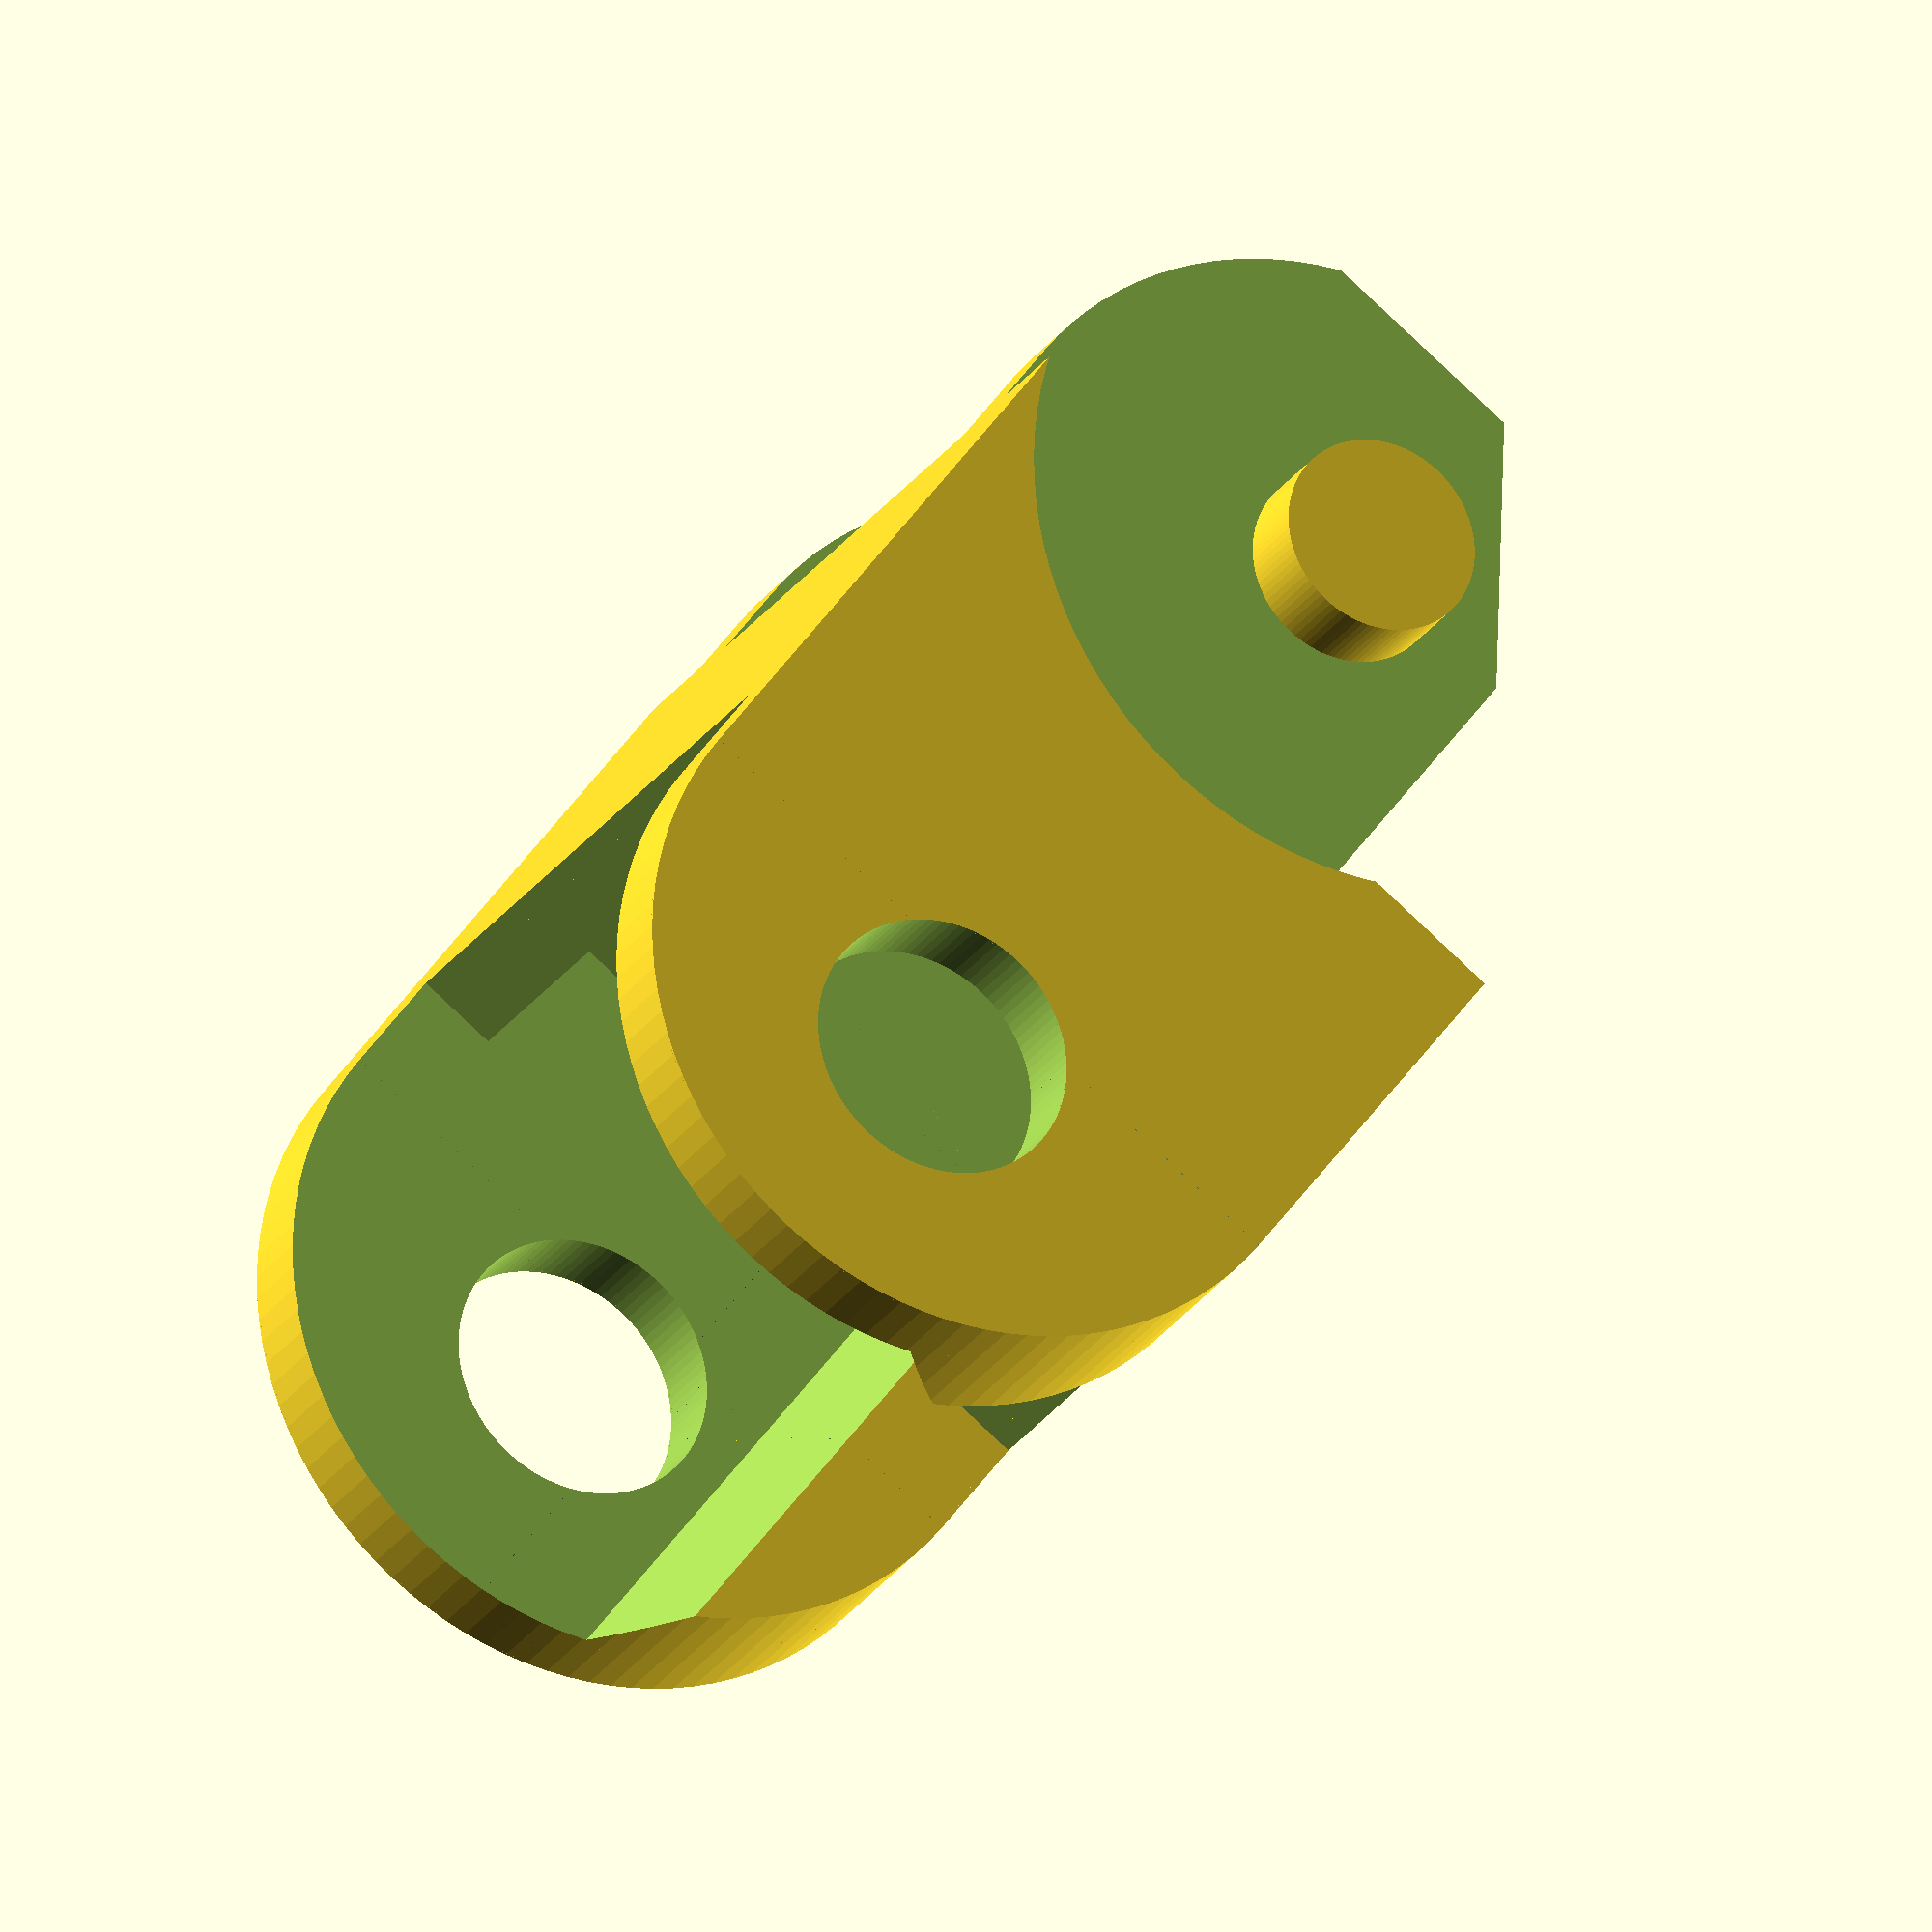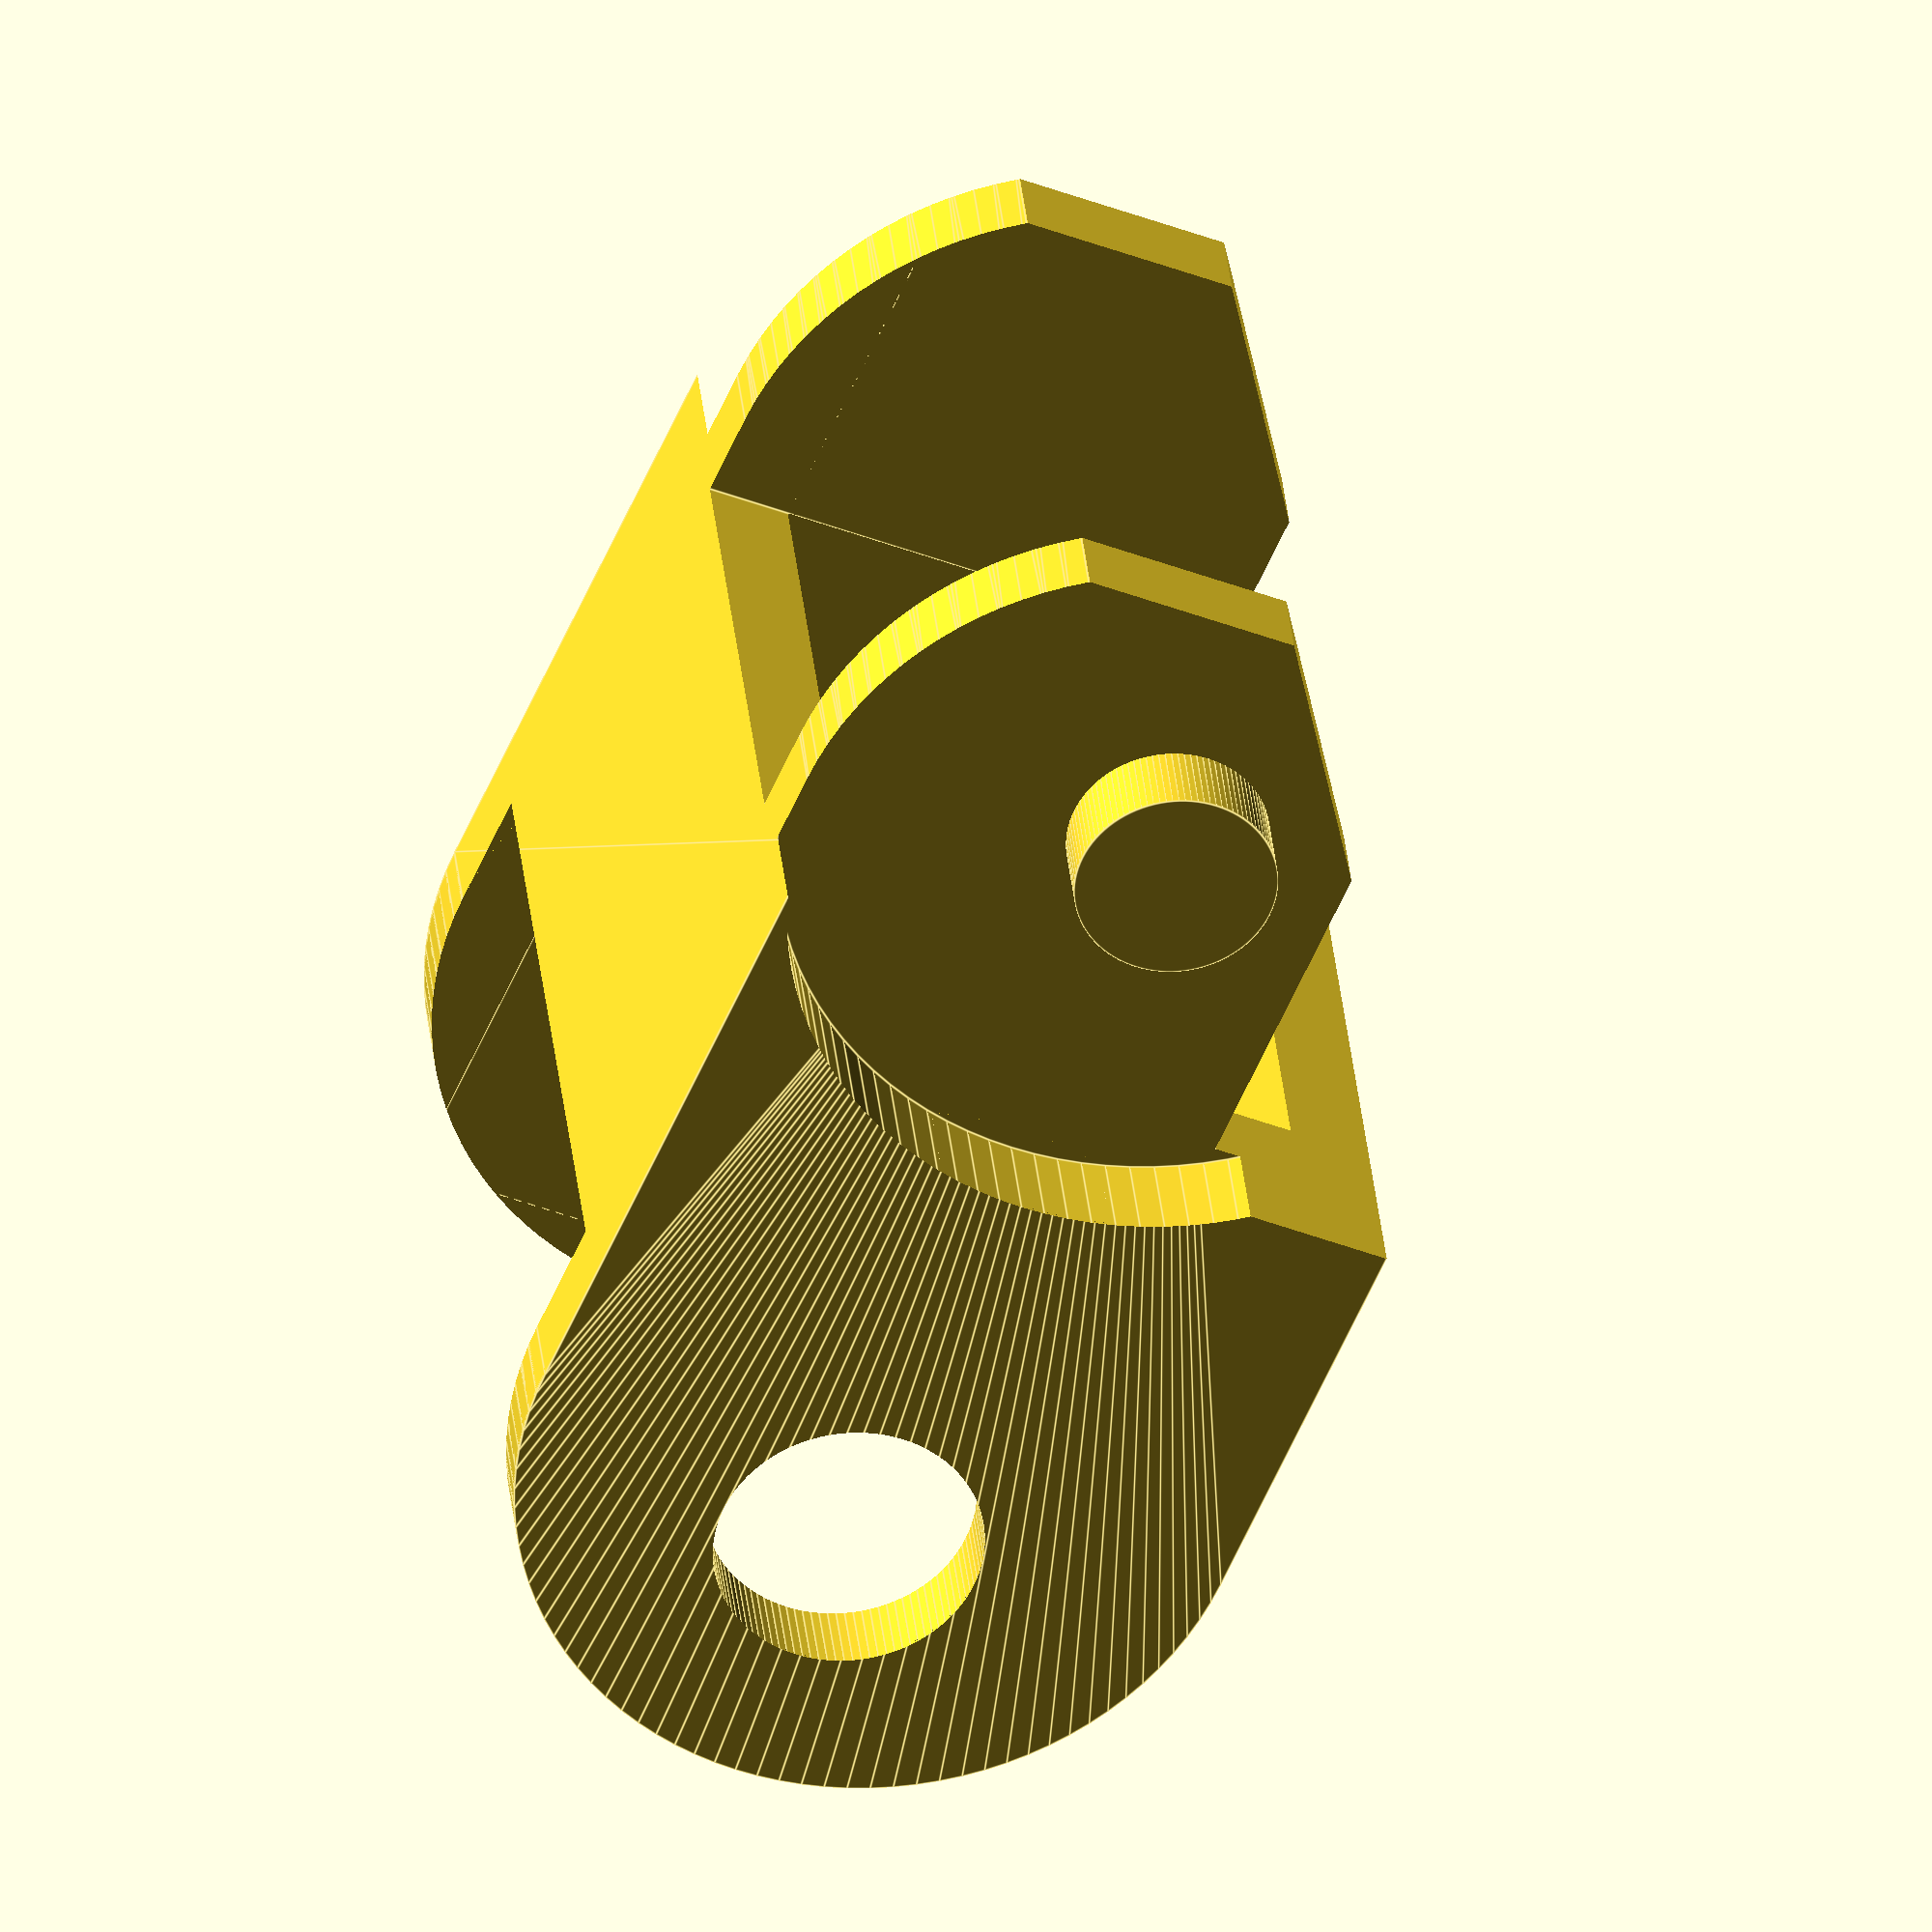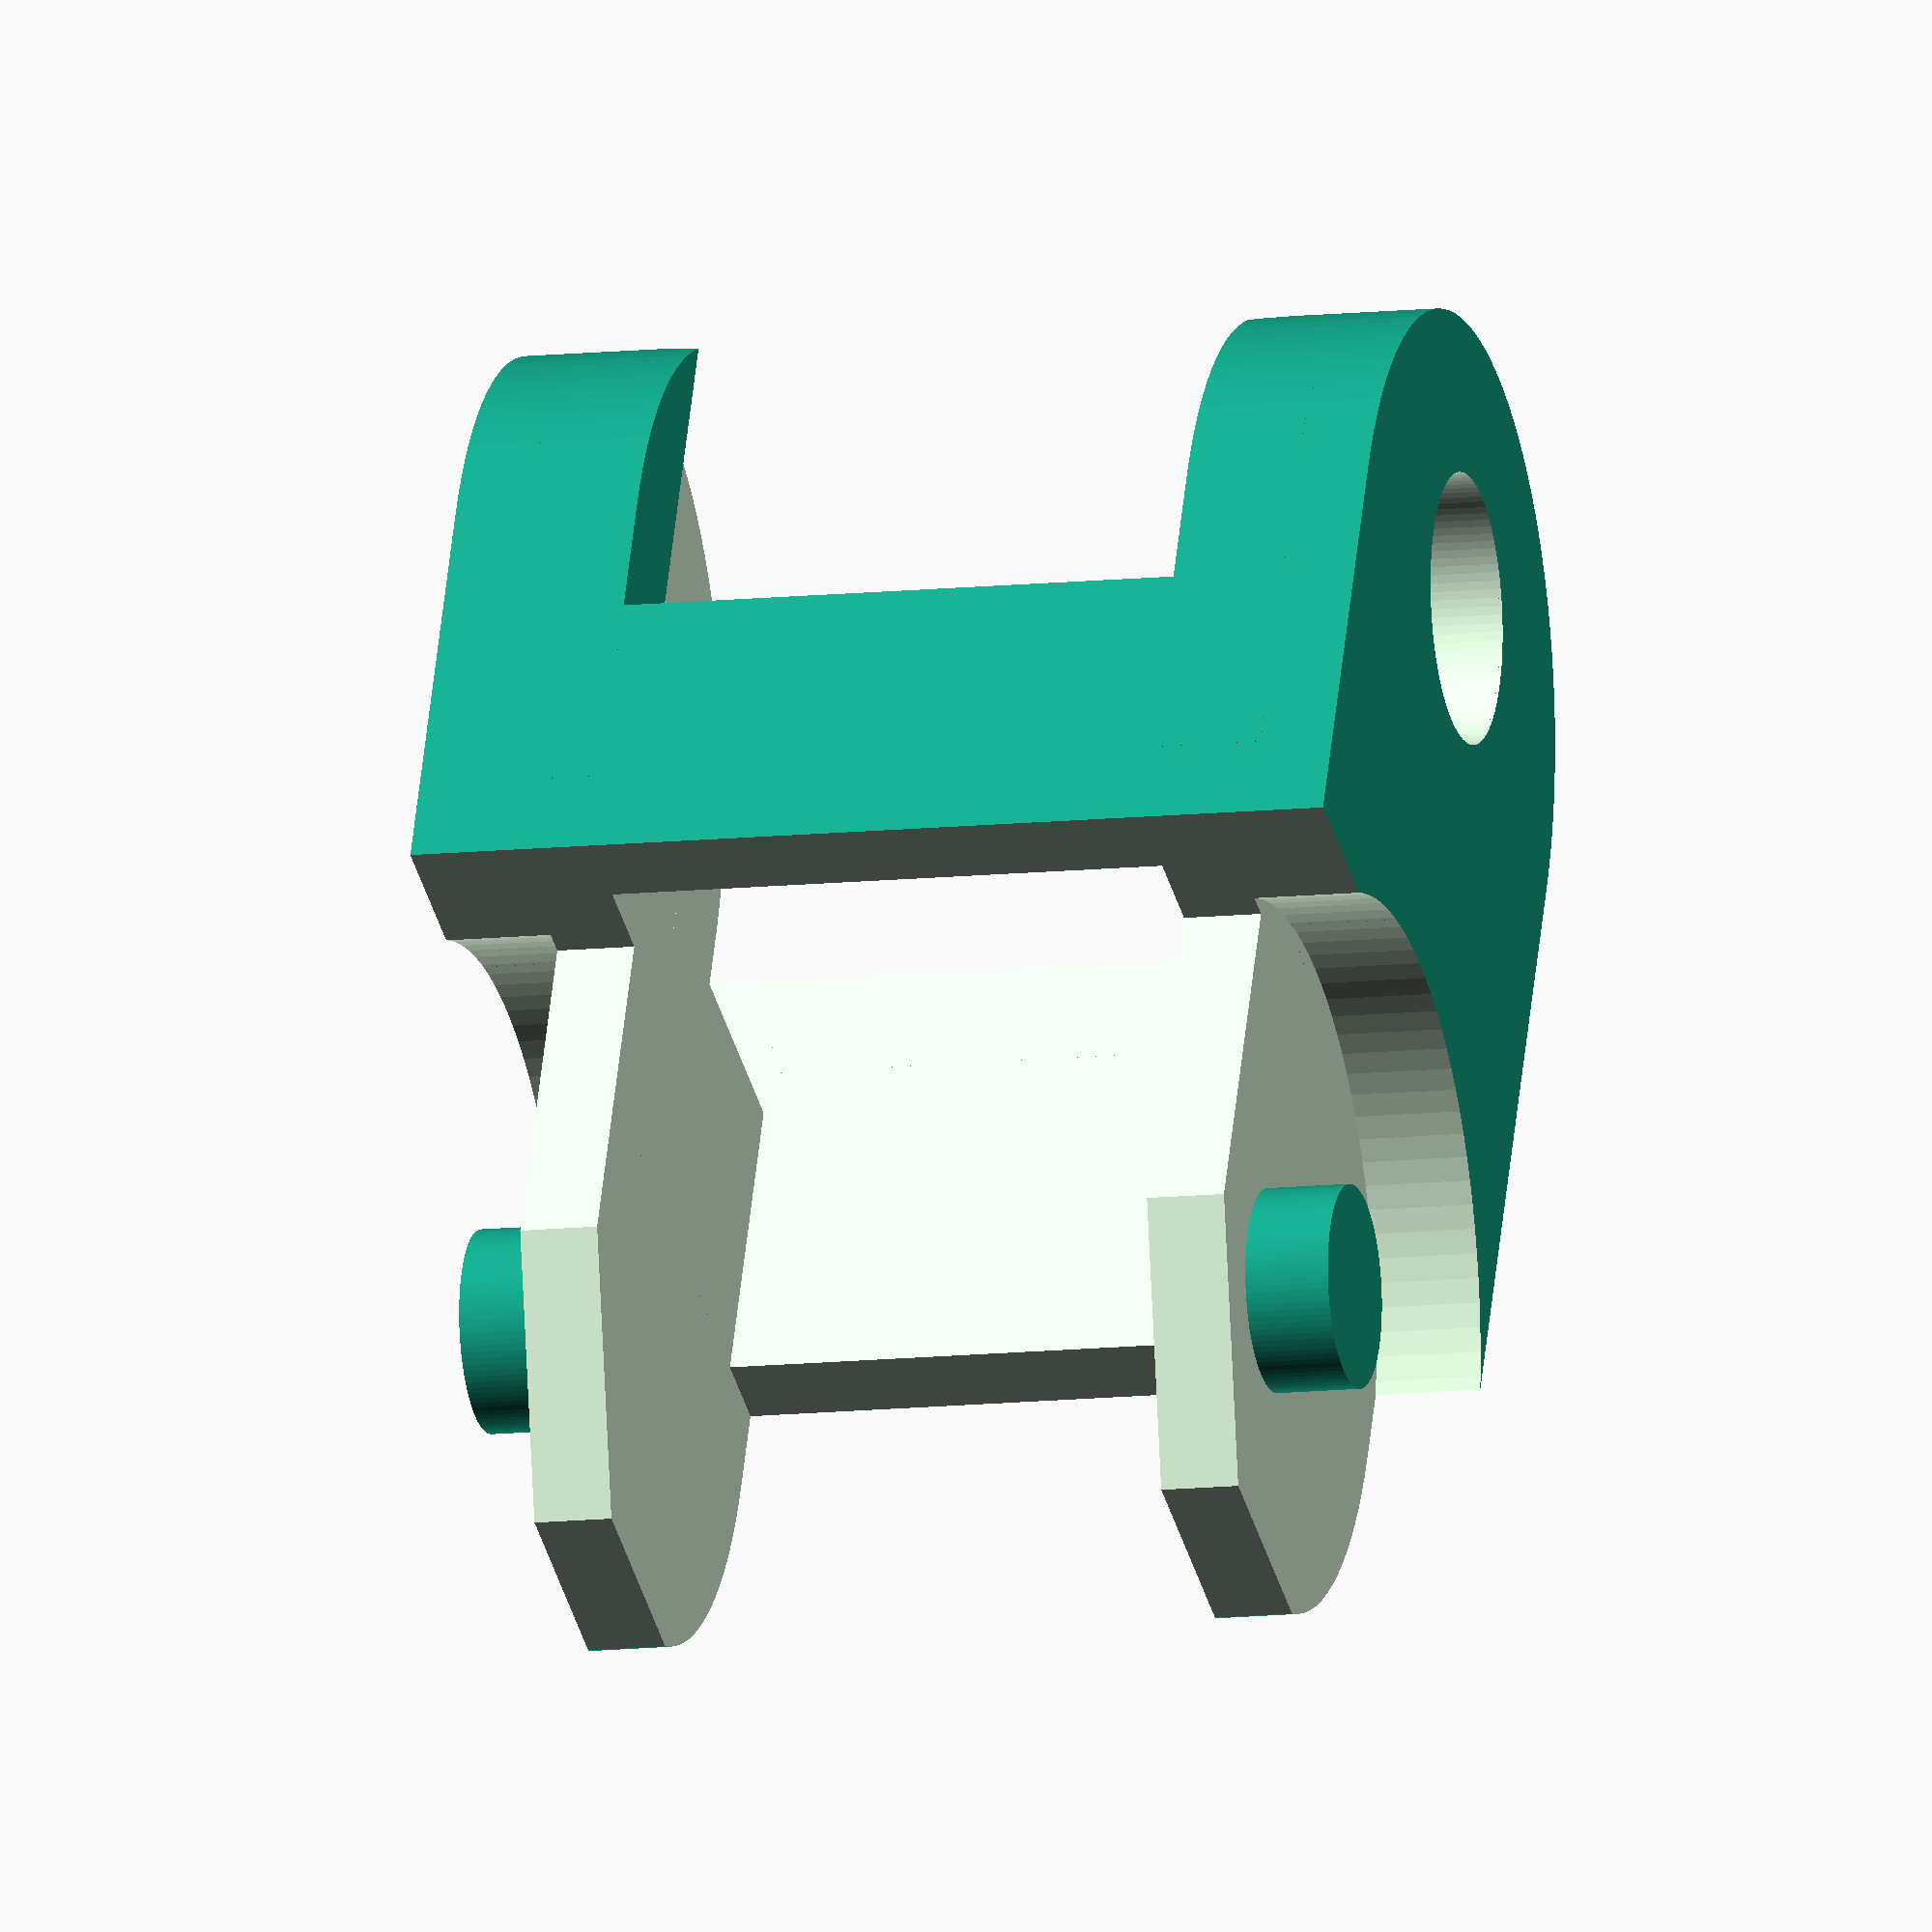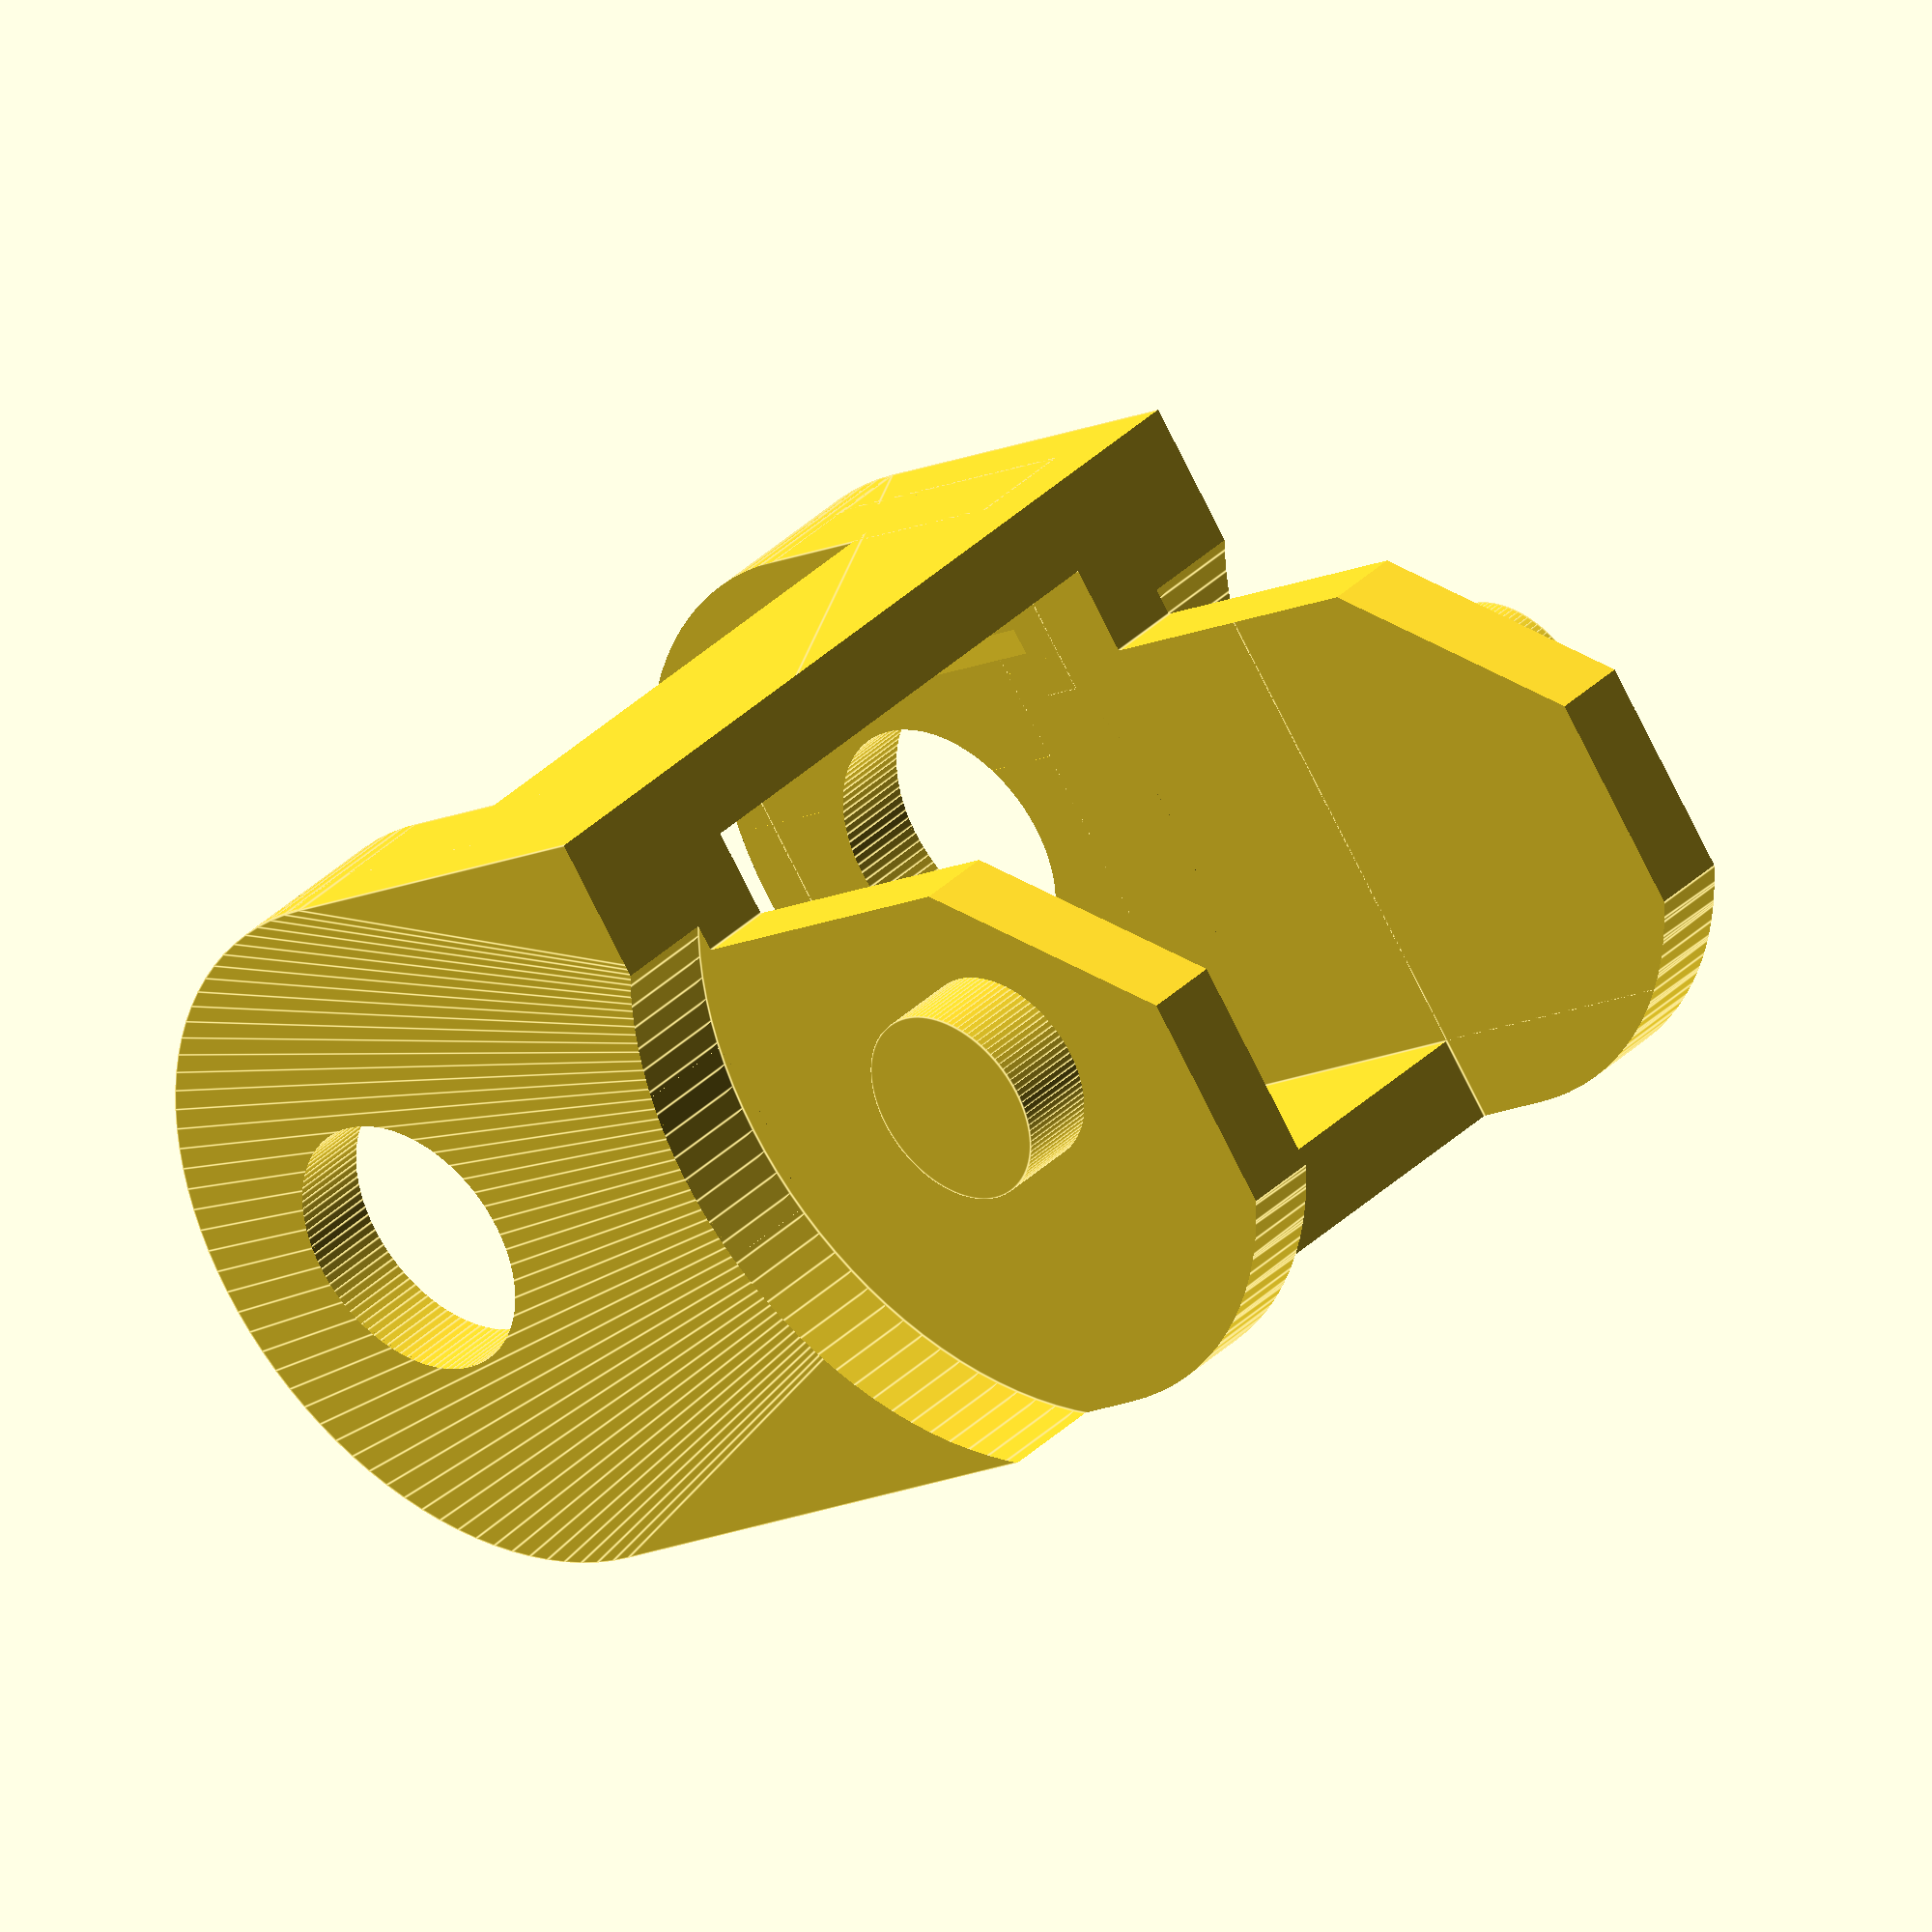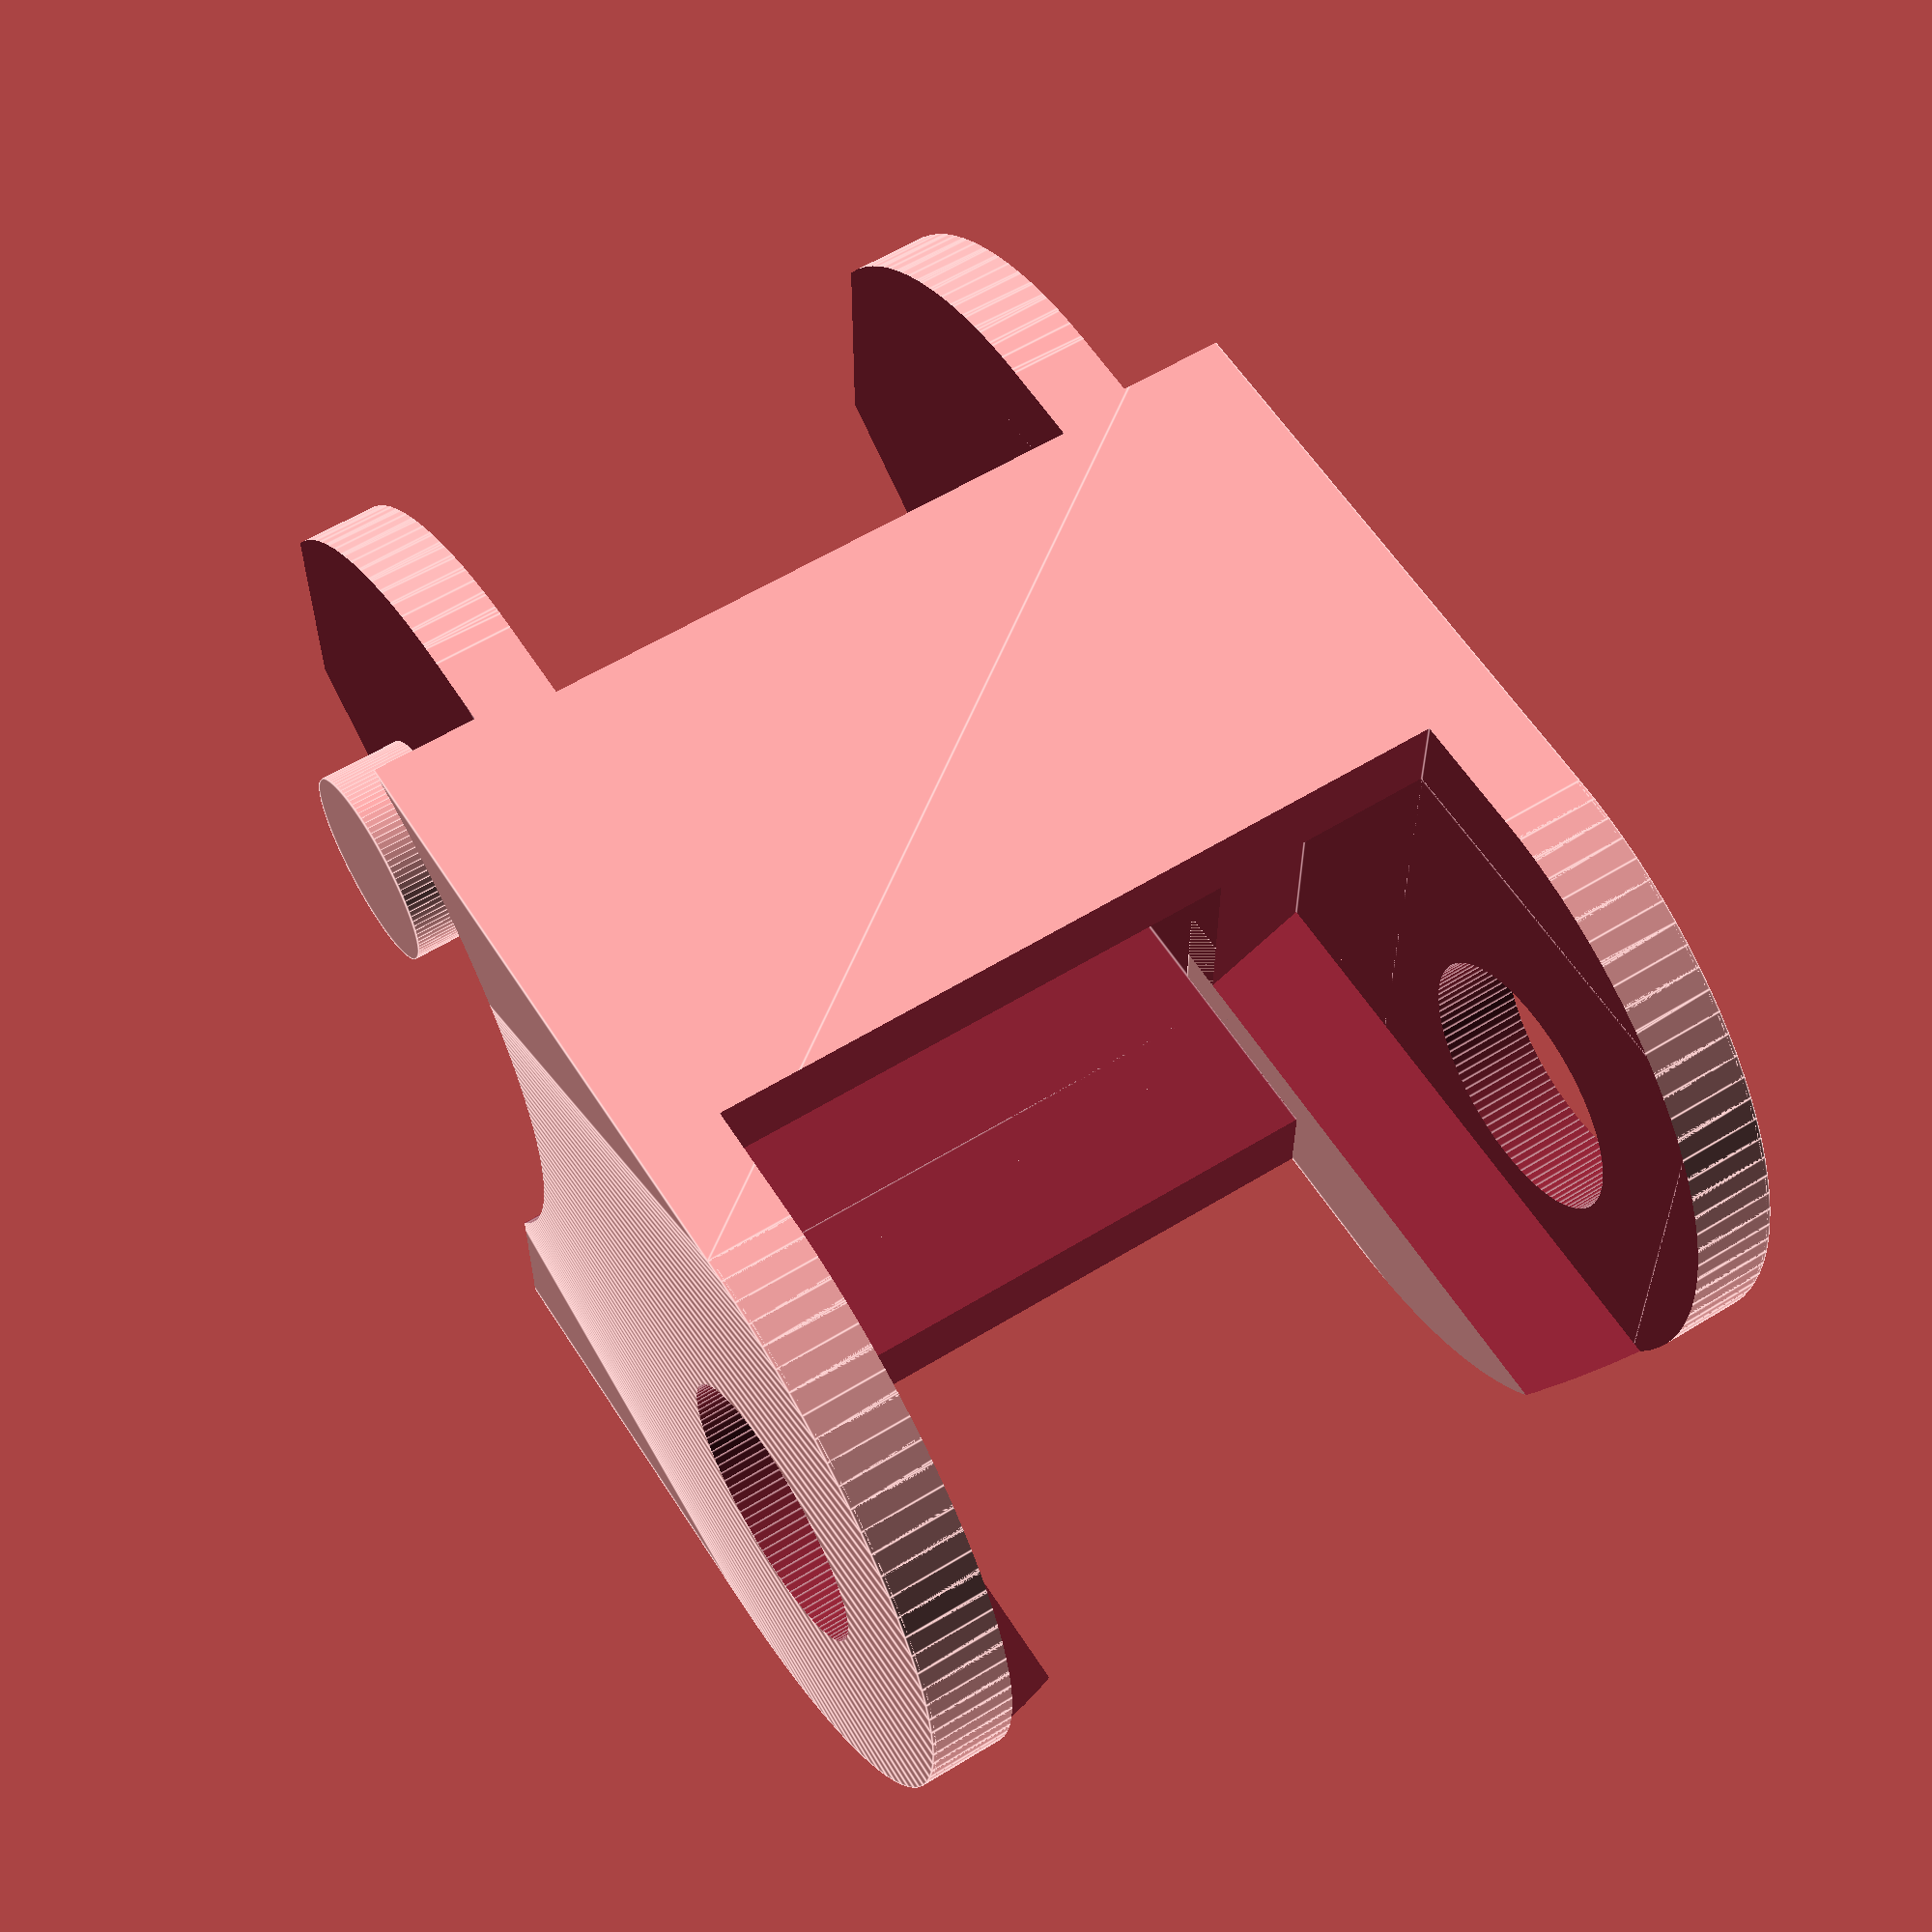
<openscad>

h=13;	//alto
l=25;	//longitud
a=16; 	//ancho
b=12;	//distancia entre anclaje hembra y macho [(l/2)-(h/2)]*2
rh=2.4;	//radio agujero anclaje hembra
rm=1.8;	//radio cilindro anclaje macho
ah=1.5;	//anchura anclaje hembra=altura cilindro anclaje macho=grosor pared de anclajes


//hueco interno
difference()
{
	//cuerpo
	union()
	{
		difference()
		{
			hull()
			{	
				translate([0,b/2,0])cylinder(h=a+0.6, r=h/2, $fn=100, center=true);
				translate([0,-b/2,0])cylinder(h=a+0.6, r=h/2, $fn=100, center=true);
			}
			//agujero anclaje hembra
			translate([0,(b/2)+1.5,0])cylinder(h=a+3, r=rh, $fn=100, center=true);
		
			//rebaje anclaje macho con otro eslabon
			translate([0,(-b/2)-1,a/2])cylinder(h=(ah*2)+0.2, r=(h/2)+0.4, $fn=100, center=true);
			translate([0,(-b/2)-1,-a/2])cylinder(h=(ah*2)+0.2, r=(h/2)+0.4, $fn=100, center=true);
			
			//rebaje horizontal
			translate([-h/2,((-a/2)+rm),0])cube(size=[(a/2)-rm-0,(a/2)+rm,a+1], center=true);
			//aplanado externo
			translate([0,(-l/2)-1,0])cube(size=[h+1,4,a+1], center=true);
			//aplanado diagonal
			translate([-1.5,(-l/2)-1,0])rotate([0,0,-55])cube(size=[h+1,4,a+1], center=true);			
		}
		//cilindro anclaje macho
		translate([0,(-b/2)-1,0])cylinder(h=a-0.2, r=rm, $fn=100, center=true);
	}

	translate([0,0,0])cube(size=[h-(ah*2),l*20,a-(ah*4)], center=true);

	//hueco macho
	translate([0,(-l/4)*2+rm,0])cube(size=[h+20,l/2,a-(ah*4)], center=true);

	//hueco hembra
	translate([0,(l/4)*2-rh,0])cube(size=[h+20,l/2,a-(ah*2)+0.6], center=true);
	translate([0,l/4,0])cube(size=[h-(ah*2),(l/2)-2,a-(ah*2)+0.6], center=true);	

}

difference(){
translate([-4.7,6.7,-6])
cube([3.6,13,2],center=true);

translate([-2.5,8.2,-5.5])
rotate([0,60,0])
cube([3.5,16,2.5],center=true);


difference(){
translate([0,(b/2)+5,0])cube([20,10,20],center=true);
translate([0,b/2,0])cylinder(h=a+0.5, r=h/2, $fn=100, center=true);
}

}

difference(){
translate([-4.7,6.7,6])
cube([3.6,13,2],center=true);

translate([-2.5,8.2,5.5])
rotate([0,-60,0])
cube([3.5,16,2.5],center=true);


difference(){
translate([0,(b/2)+5,0])cube([20,10,20],center=true);
translate([0,b/2,0])cylinder(h=a+0.5, r=h/2, $fn=100, center=true);
}


}




</openscad>
<views>
elev=24.2 azim=216.7 roll=335.3 proj=o view=solid
elev=146.3 azim=23.6 roll=185.5 proj=o view=edges
elev=191.0 azim=204.3 roll=254.7 proj=o view=wireframe
elev=323.7 azim=124.9 roll=218.9 proj=o view=edges
elev=301.1 azim=269.8 roll=237.7 proj=p view=edges
</views>
